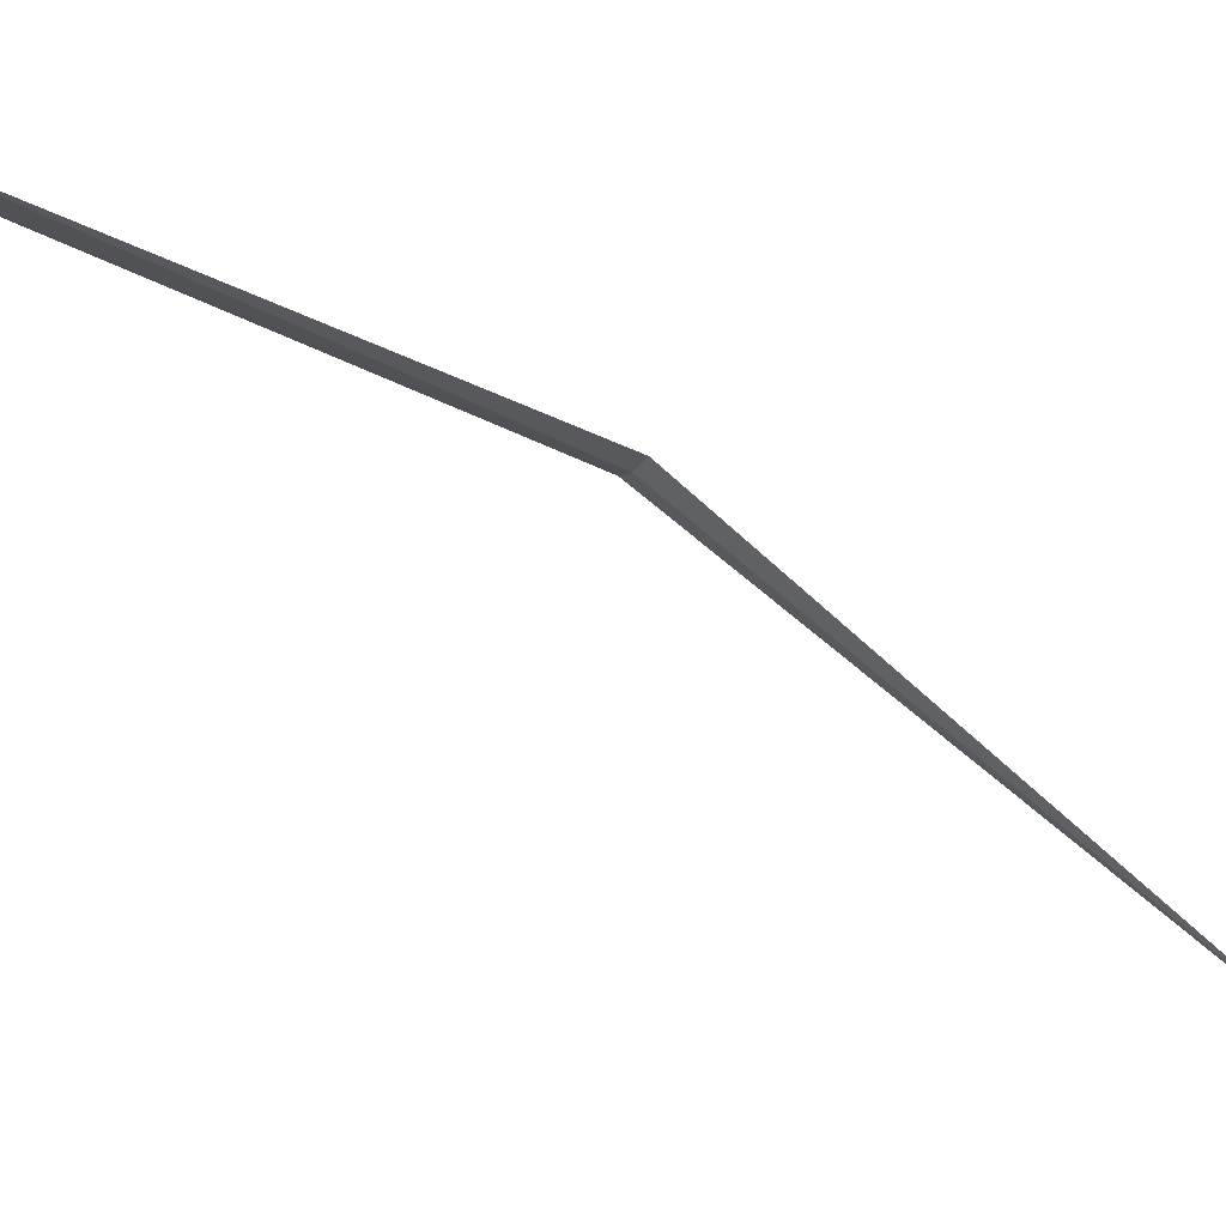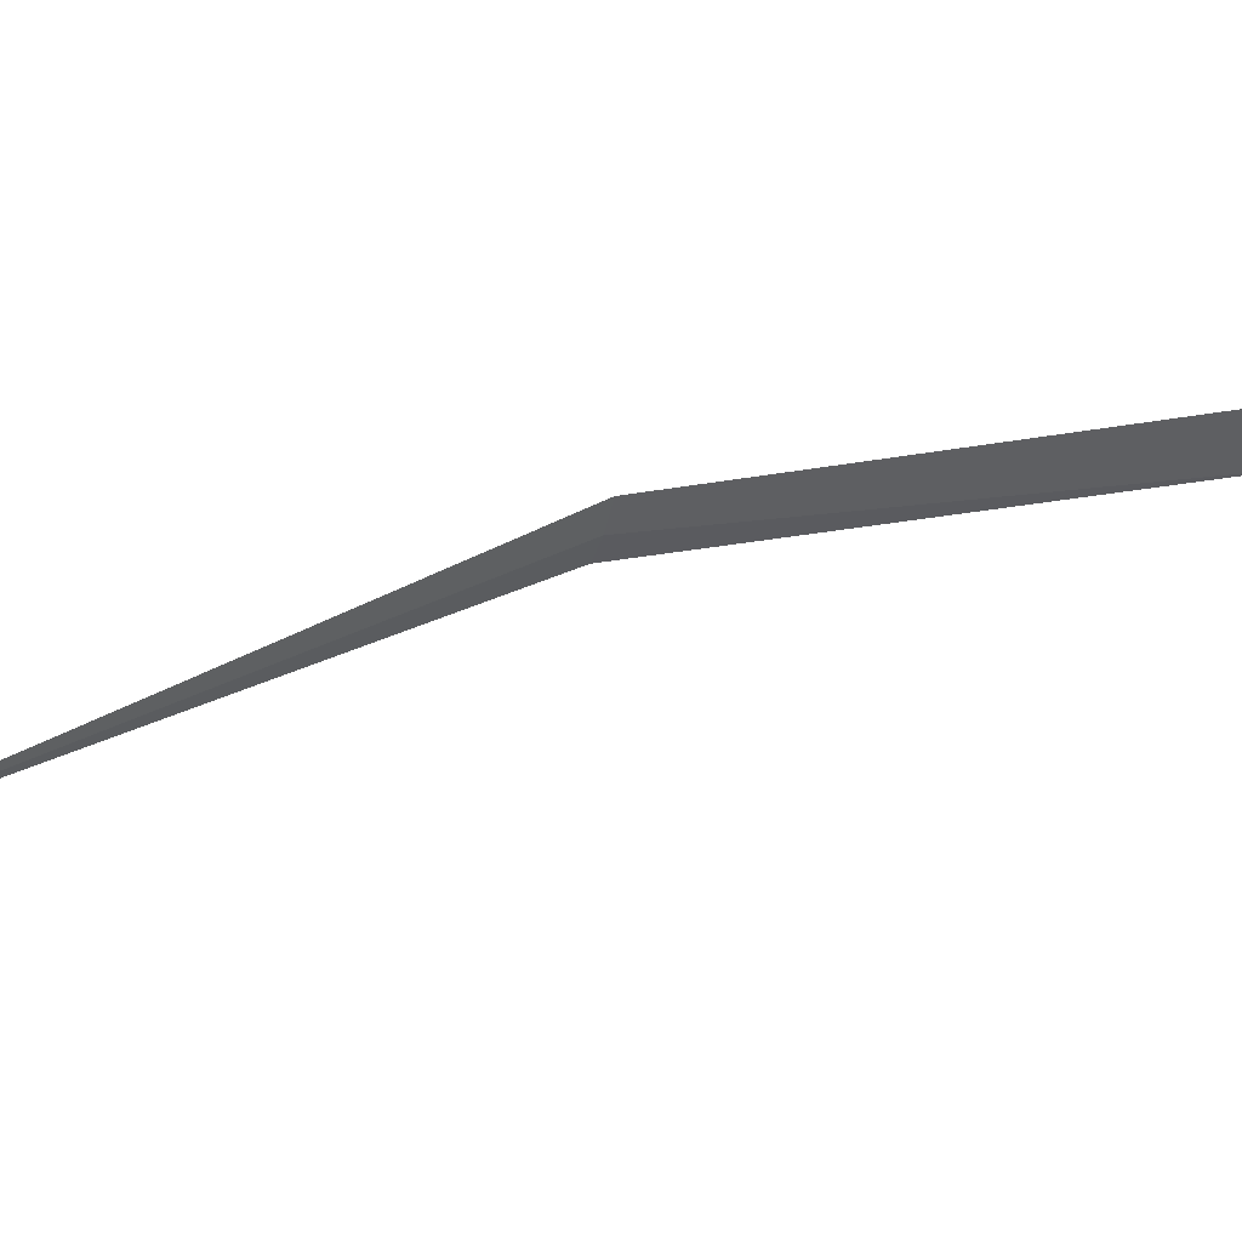
<metadata>
{"format":"obj","ext":"obj","renderer":"f3d","projection":"perspective","resolution":1024,"background":"white","views":[{"elev":-13.7,"azim":71.6,"up":"+Z"},{"elev":-40.3,"azim":-105.3,"up":"+Z"}]}
</metadata>
<code>
v -25.02 23.57 18.17
v -25.05 22.11 18.68
v -25.23 22.12 18.71
v -24.93 23.57 18.18
v -25.11 23.58 18.19
v -25 25 17.13
f 1 3 2
f 1 2 4
f 1 5 3
f 1 4 6
f 1 6 5

</code>
